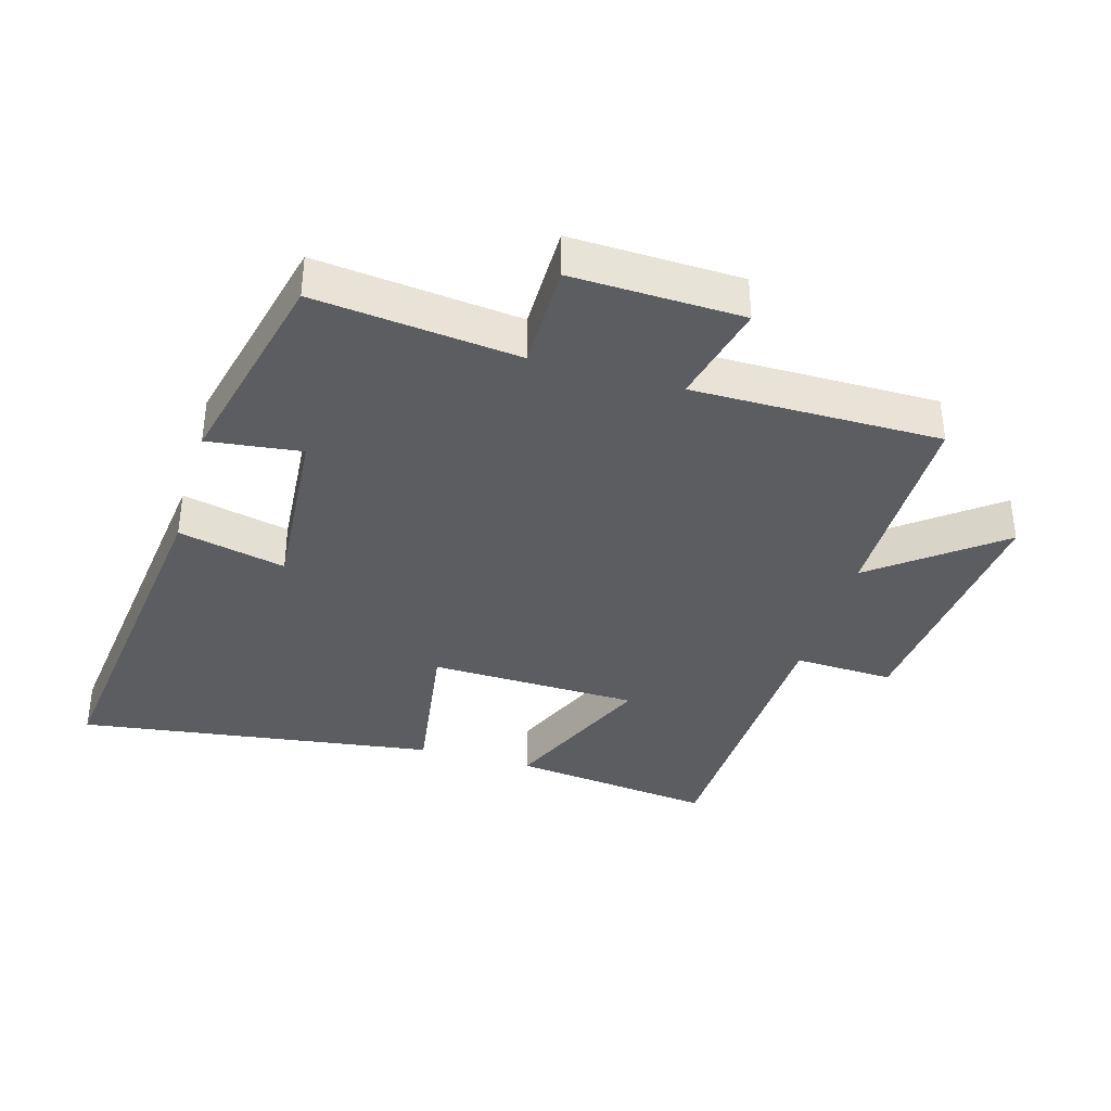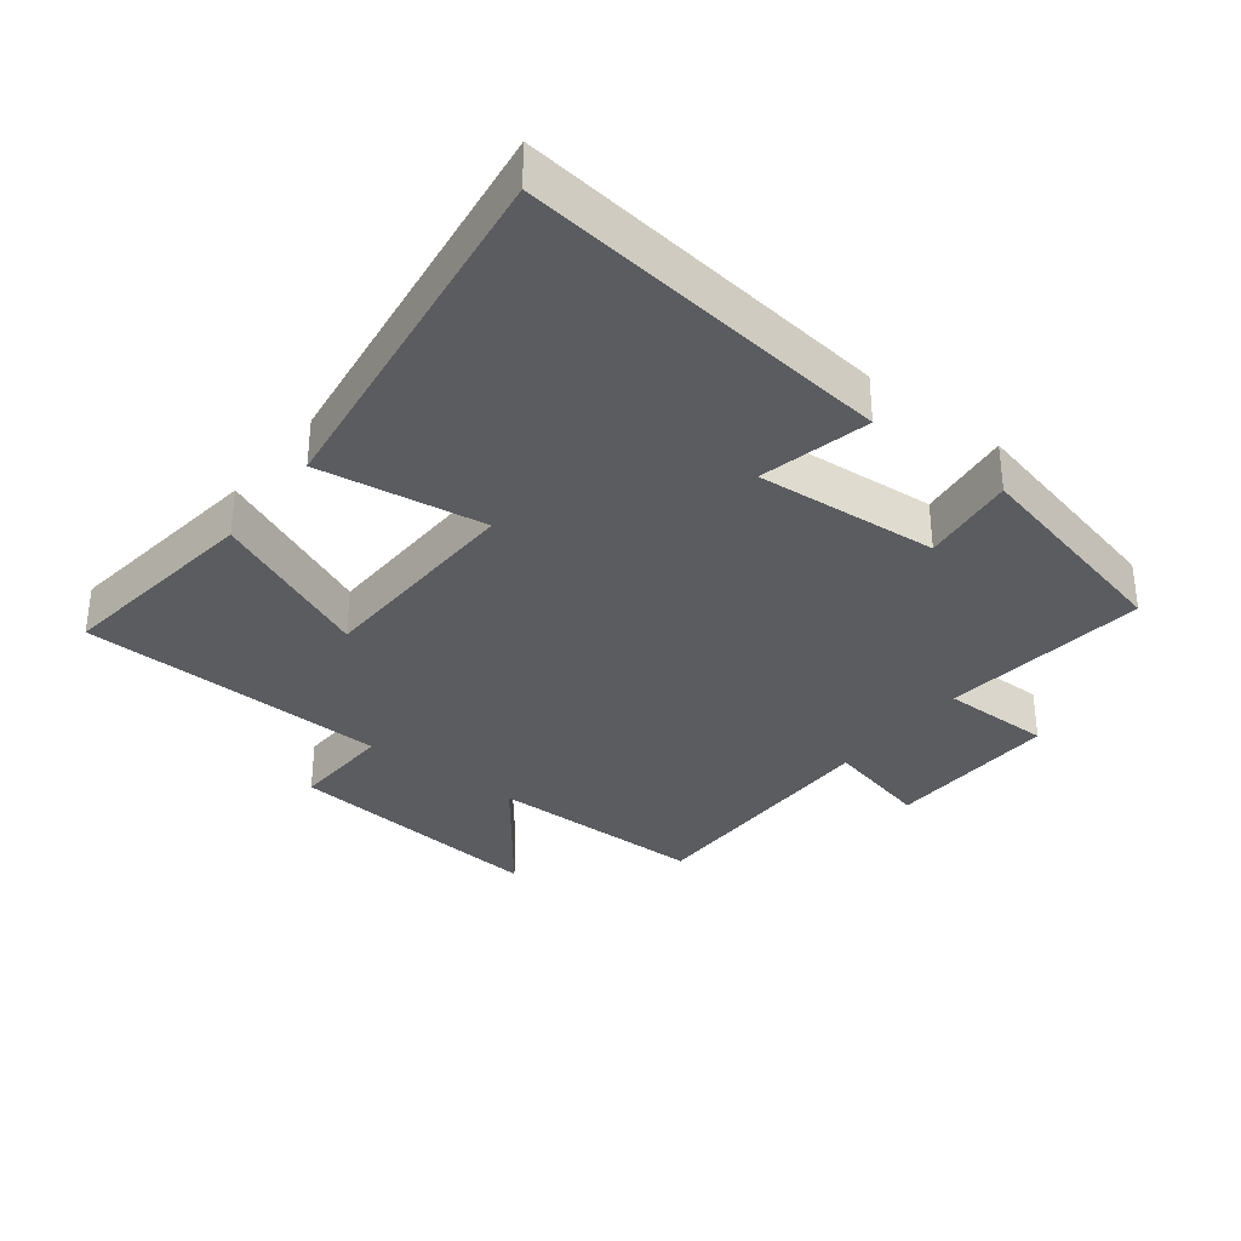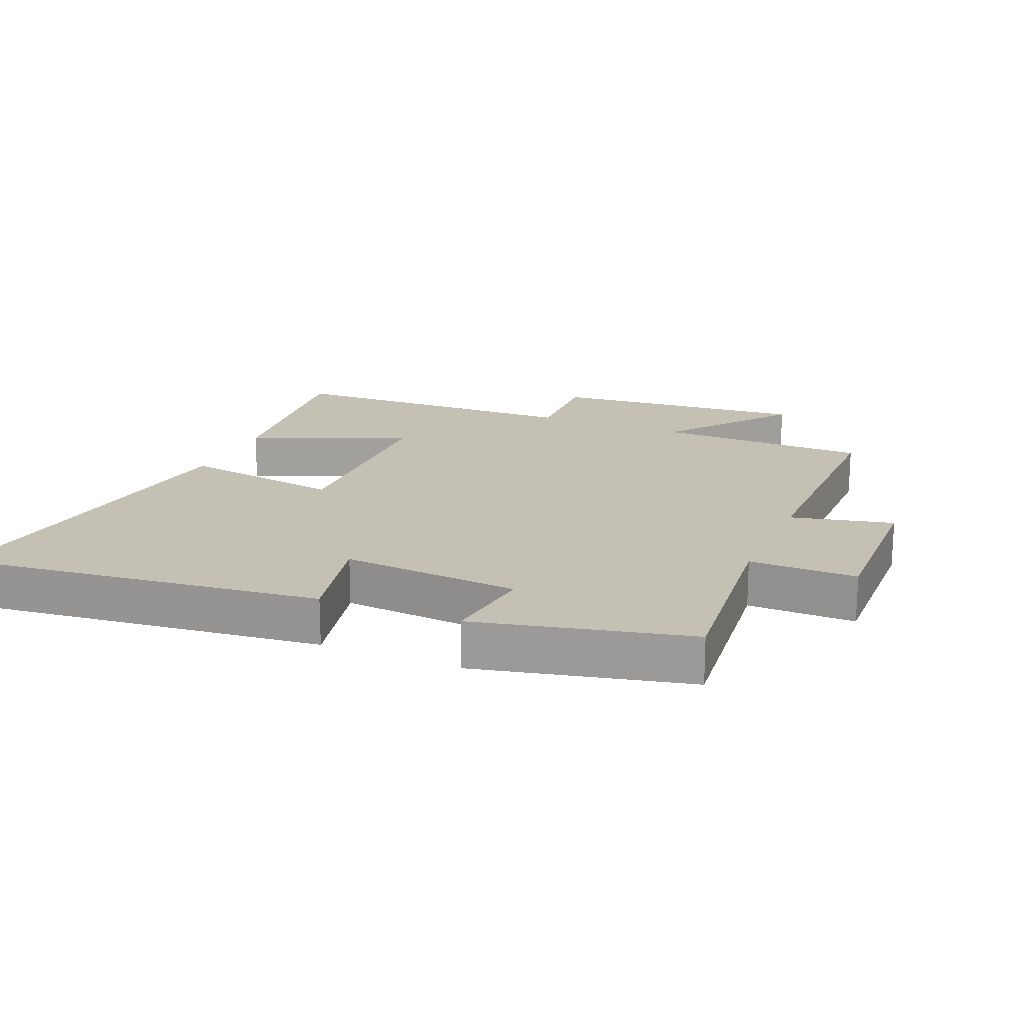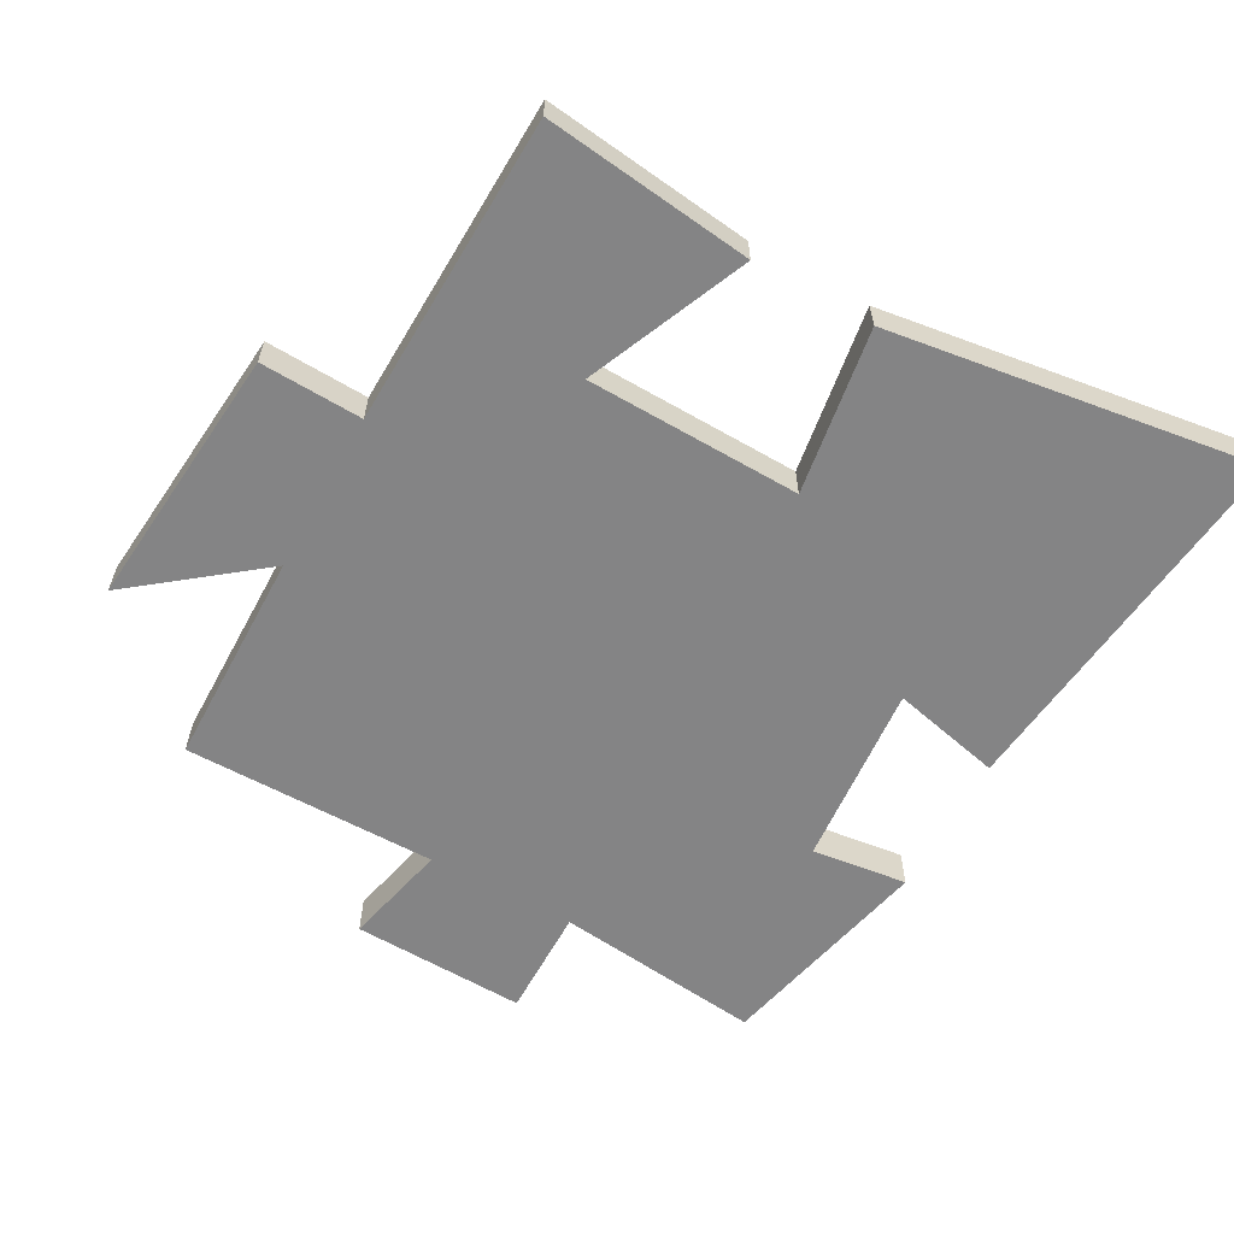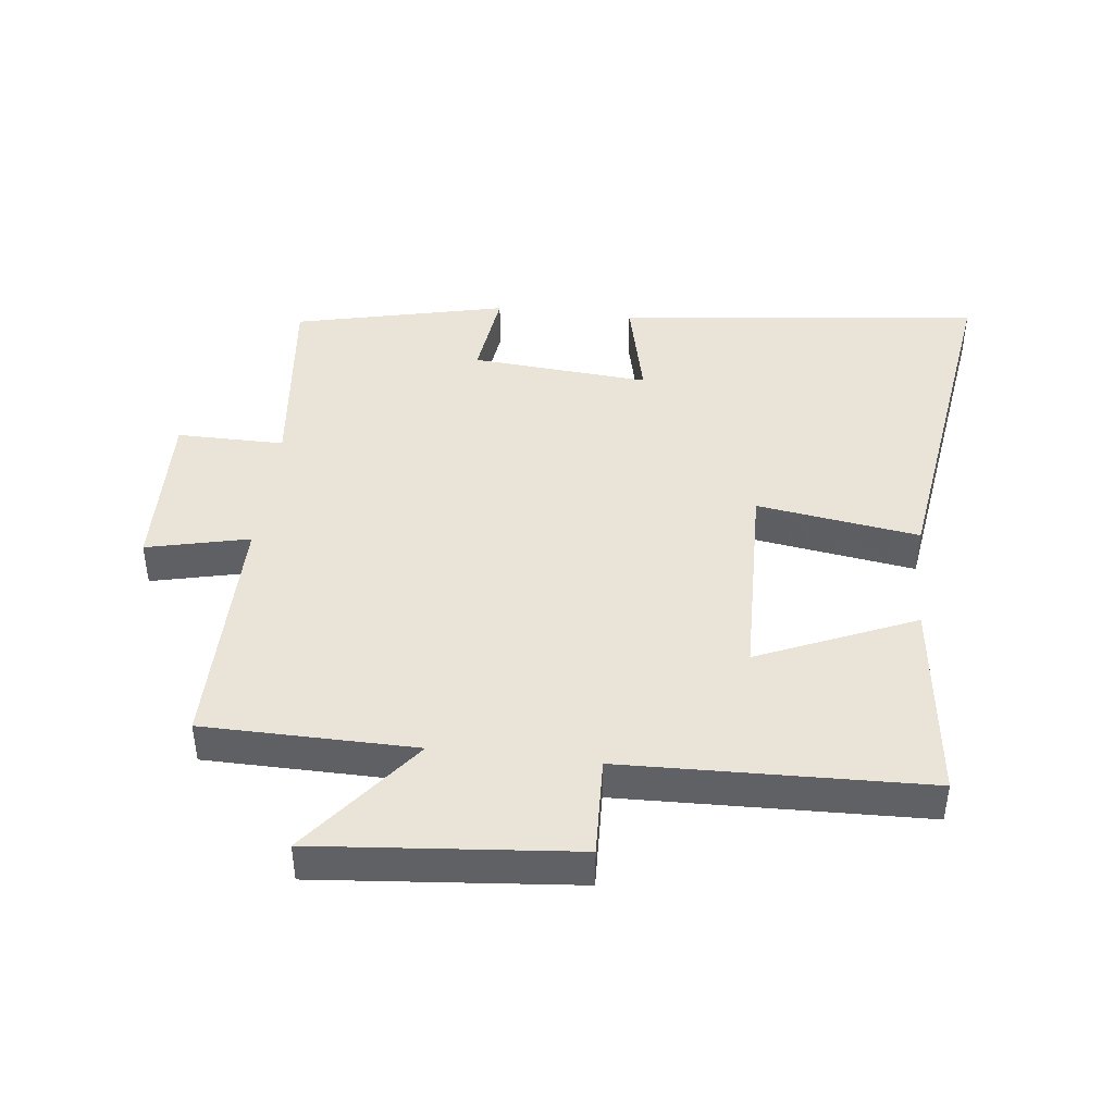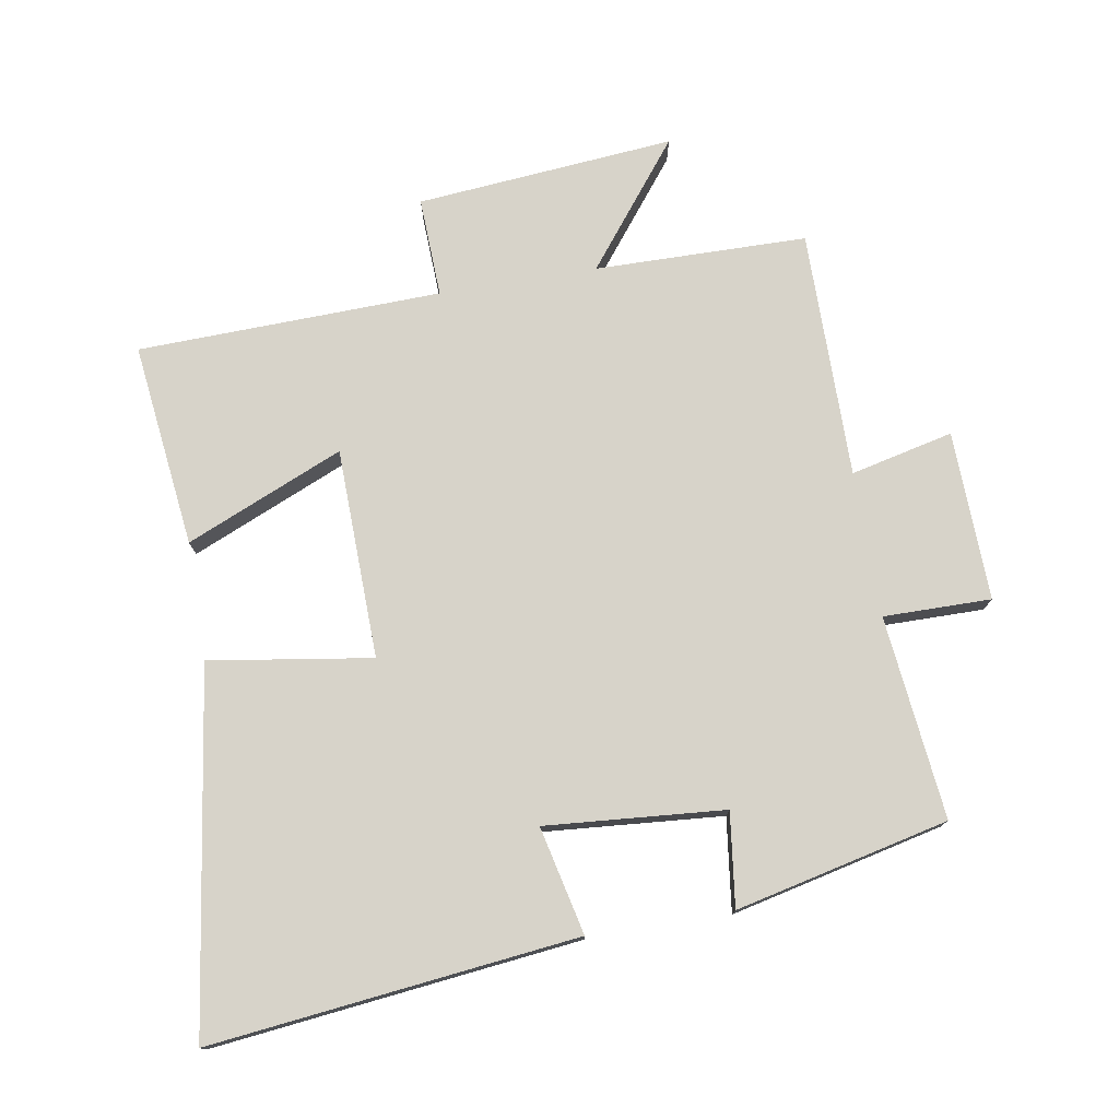
<metadata>
{"format":"obj","ext":"obj","renderer":"f3d","projection":"perspective","resolution":1024,"background":"white","views":[{"elev":-36.8,"azim":73.7,"up":"+Y"},{"elev":-33.7,"azim":-38.0,"up":"+Y"},{"elev":18.4,"azim":23.0,"up":"+Y"},{"elev":-61.5,"azim":-118.9,"up":"+Y"},{"elev":43.2,"azim":-173.4,"up":"+Y"},{"elev":76.1,"azim":-9.5,"up":"+Y"}]}
</metadata>
<code>
v -0.579 0.07 0.565
v -0.014 0.07 0.5
v -0.052 0.07 0.334
v 0.224 0.07 0.356
v 0.206 0.07 0.5
v 0.534 0.07 0.424
v 0.5 0.07 0.111
v 0.666 0.07 0.112
v 0.658 0.07 -0.15
v 0.5 0.07 -0.113
v 0.501 0.07 -0.496
v 0.174 0.07 -0.5
v 0.322 0.07 -0.69
v -0.076 0.07 -0.654
v -0.07 0.07 -0.5
v -0.538 0.07 -0.486
v -0.5 0.07 -0.171
v -0.258 0.07 -0.275
v -0.25 0.07 0.049
v -0.5 0.07 0.011
v -0.579 0 0.565
v -0.014 0 0.5
v -0.052 0 0.334
v 0.224 0 0.356
v 0.206 0 0.5
v 0.534 0 0.424
v 0.5 0 0.111
v 0.666 0 0.112
v 0.658 0 -0.15
v 0.5 0 -0.113
v 0.501 0 -0.496
v 0.174 0 -0.5
v 0.322 0 -0.69
v -0.076 0 -0.654
v -0.07 0 -0.5
v -0.538 0 -0.486
v -0.5 0 -0.171
v -0.258 0 -0.275
v -0.25 0 0.049
v -0.5 0 0.011
f 1 2 3
f 20 1 3
f 19 20 3
f 18 19 3 4
f 15 16 17 18
f 15 18 4
f 12 13 14 15
f 12 15 4
f 11 12 4
f 10 11 4
f 7 8 9 10
f 7 10 4 5
f 5 6 7
f 23 22 21
f 23 21 40
f 23 40 39
f 24 23 39 38
f 38 37 36 35
f 24 38 35
f 35 34 33 32
f 24 35 32
f 24 32 31
f 24 31 30
f 30 29 28 27
f 25 24 30 27
f 27 26 25
f 1 21 22 2
f 2 22 23 3
f 3 23 24 4
f 4 24 25 5
f 5 25 26 6
f 6 26 27 7
f 7 27 28 8
f 8 28 29 9
f 9 29 30 10
f 10 30 31 11
f 11 31 32 12
f 12 32 33 13
f 13 33 34 14
f 14 34 35 15
f 15 35 36 16
f 16 36 37 17
f 17 37 38 18
f 18 38 39 19
f 19 39 40 20
f 20 40 21 1

</code>
